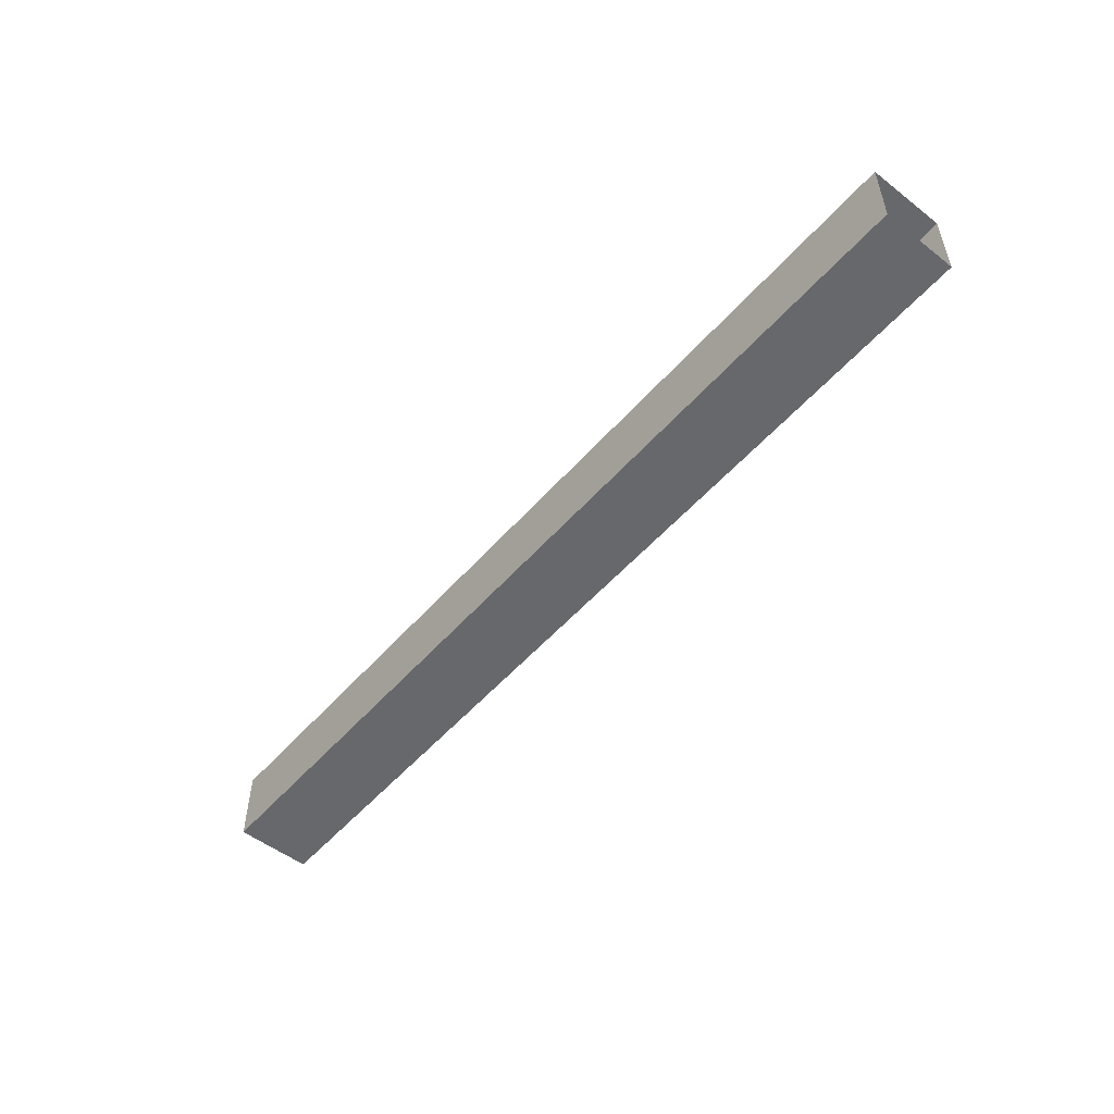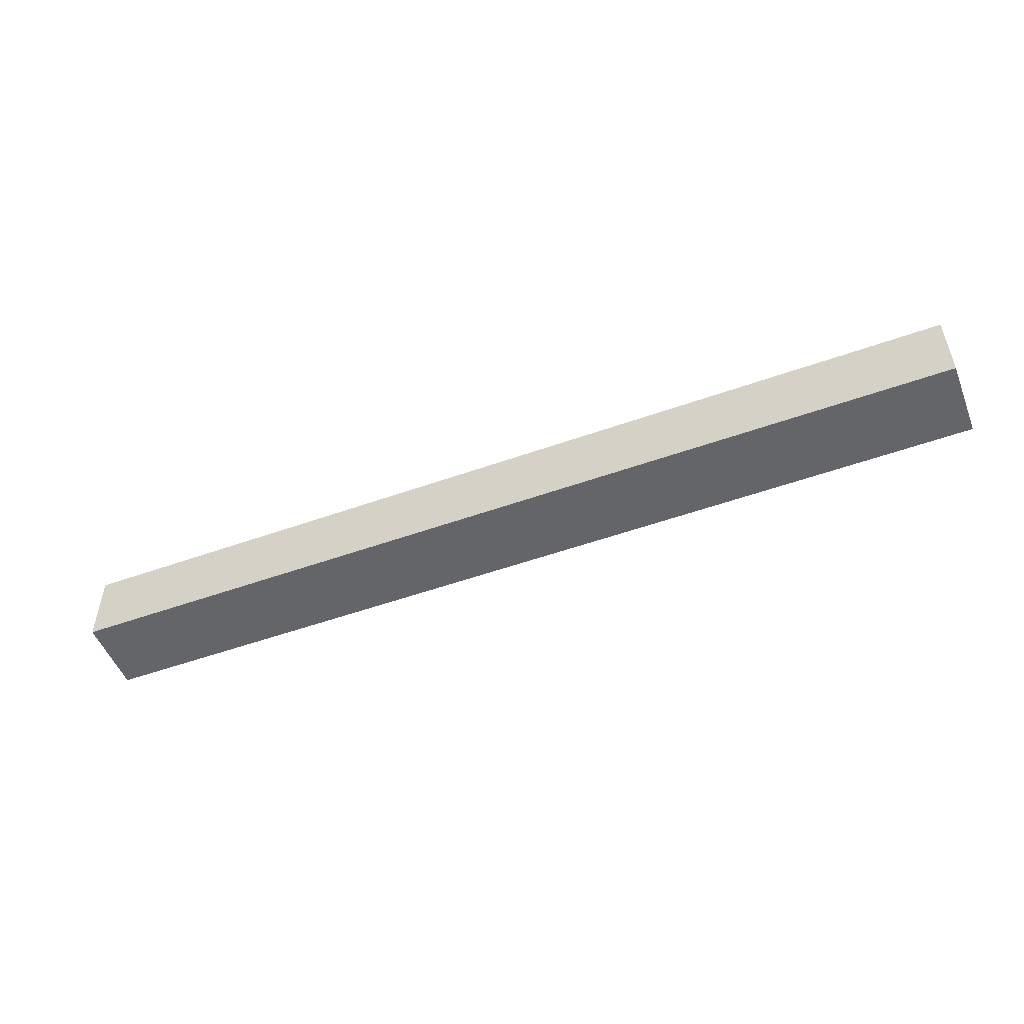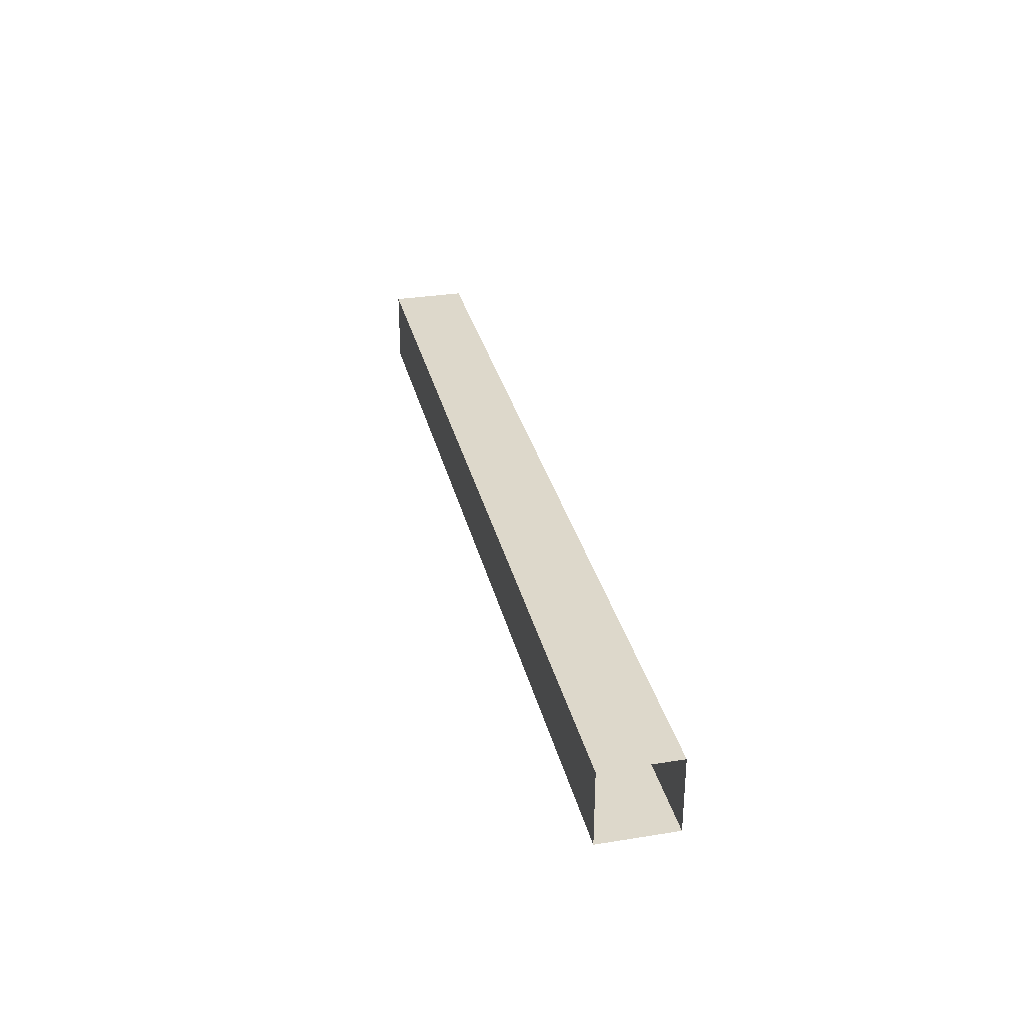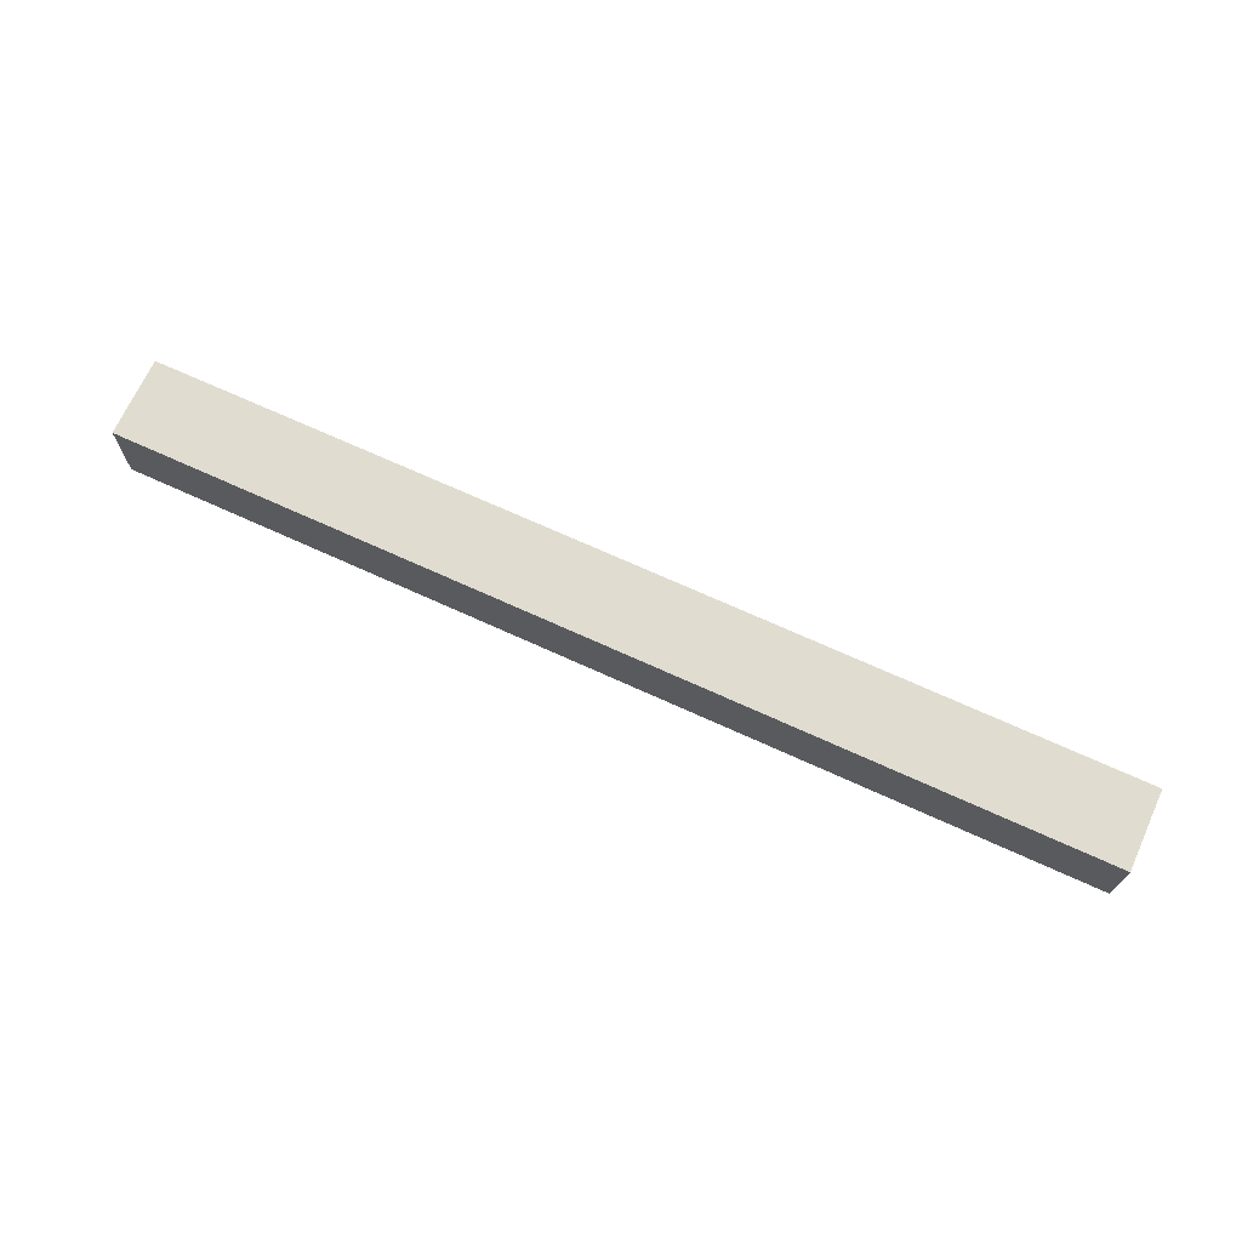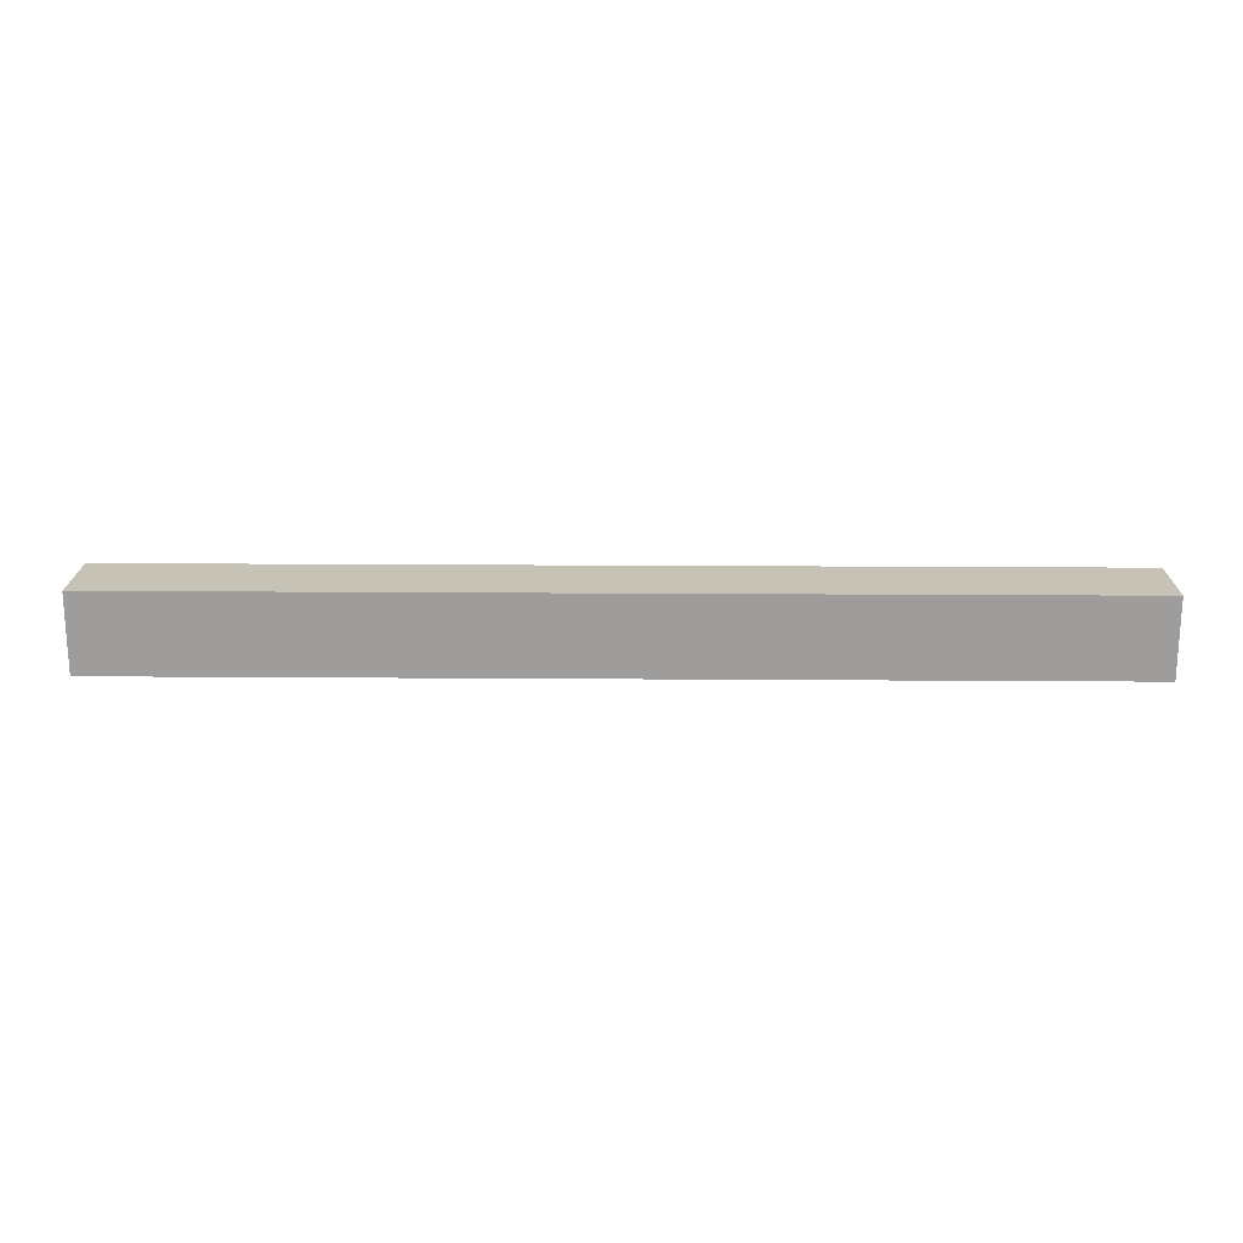
<metadata>
{"format":"obj","ext":"obj","renderer":"f3d","projection":"perspective","resolution":1024,"background":"white","views":[{"elev":-52.3,"azim":-129.8,"up":"+Y"},{"elev":-51.4,"azim":21.3,"up":"+Y"},{"elev":31.4,"azim":77.1,"up":"+Y"},{"elev":69.7,"azim":-155.4,"up":"+Z"},{"elev":19.2,"azim":0.8,"up":"+Z"}]}
</metadata>
<code>
g Temple_OBJ_Handrail_04
v 1.321 0.04911 0.05093
v 1.321 -0.05888 0.05093
v 0.0005442 -0.05888 0.05093
v 0.0005442 0.04911 0.05093
v 1.321 0.04911 -0.05705
v 1.321 0.04911 0.05093
v 0.0005442 0.04911 0.05093
v 0.0005447 0.04911 -0.05705
v 1.321 -0.05888 0.05093
v 1.321 -0.05888 -0.05705
v 0.0005447 -0.05888 -0.05705
v 0.0005442 -0.05888 0.05093
v 1.321 0.04911 -0.05705
v 0.0005447 0.04911 -0.05705
v 0.0005447 -0.05888 -0.05705
v 1.321 -0.05888 -0.05705
g Temple_OBJ_Handrail_04_0
f 3 2 1
f 4 3 1
f 7 6 5
f 8 7 5
f 11 10 9
f 12 11 9
f 15 14 13
f 16 15 13

</code>
